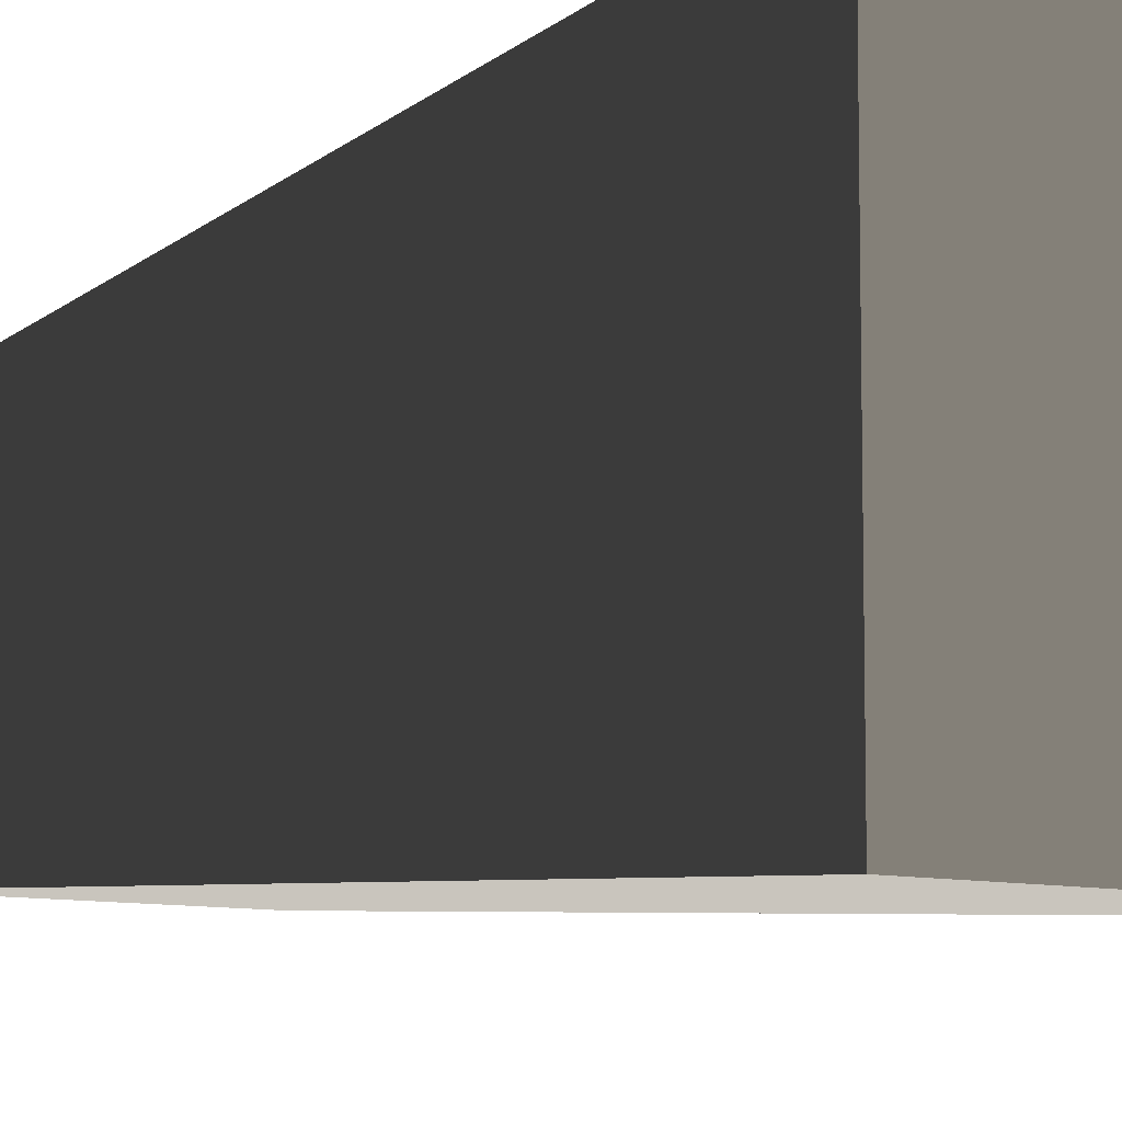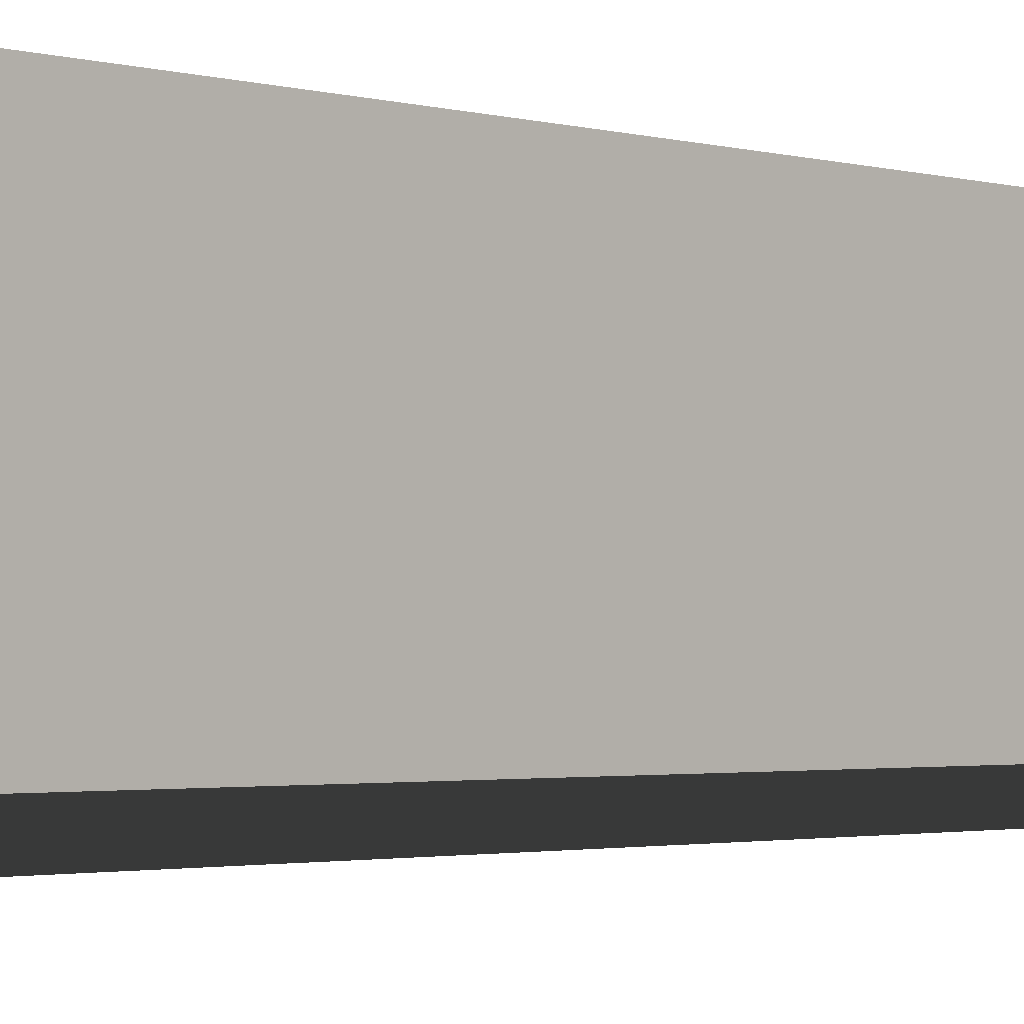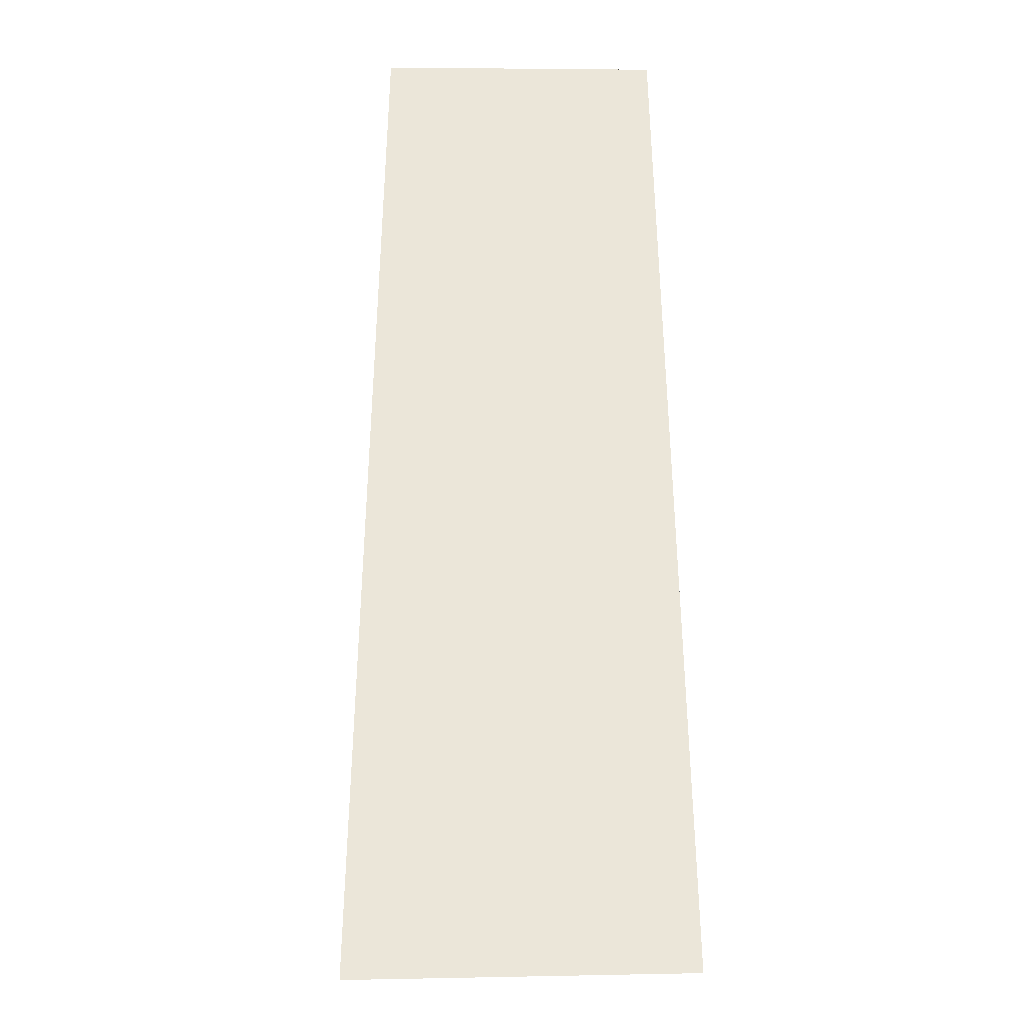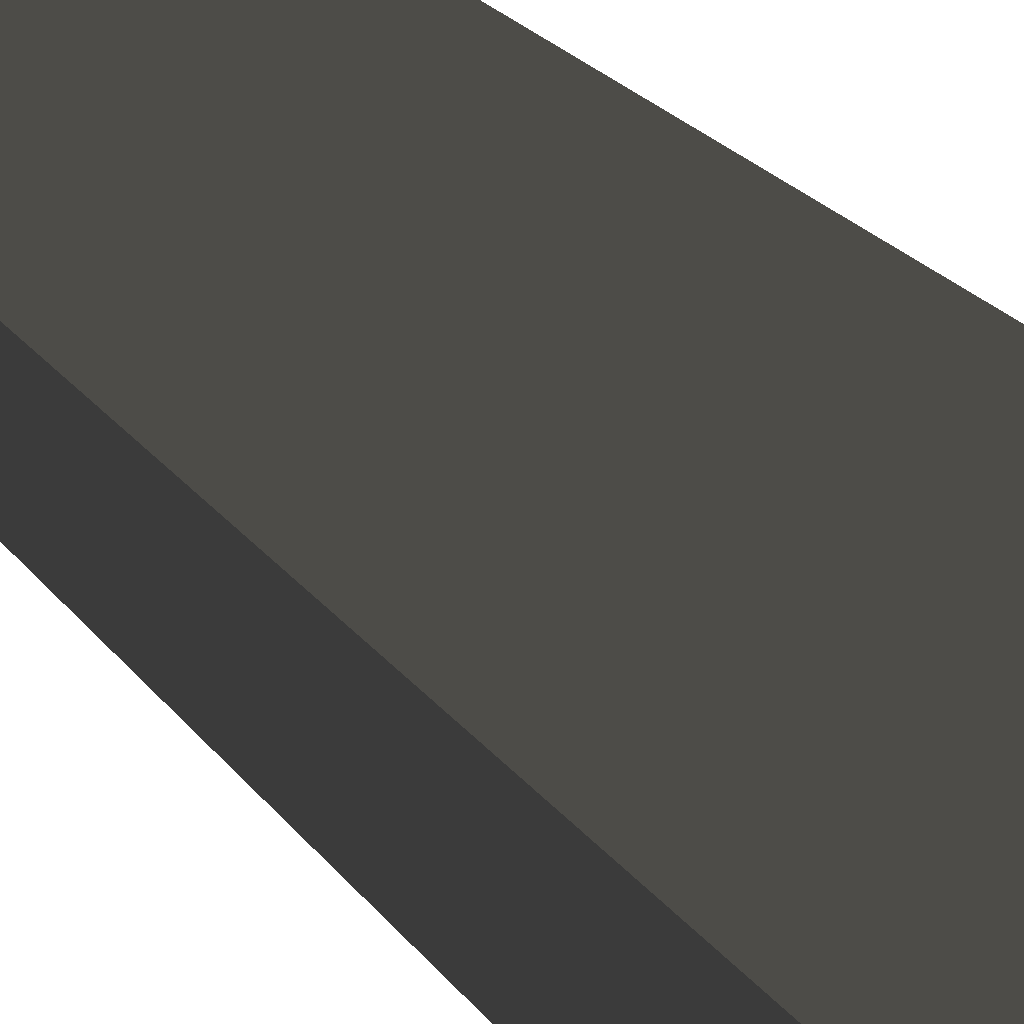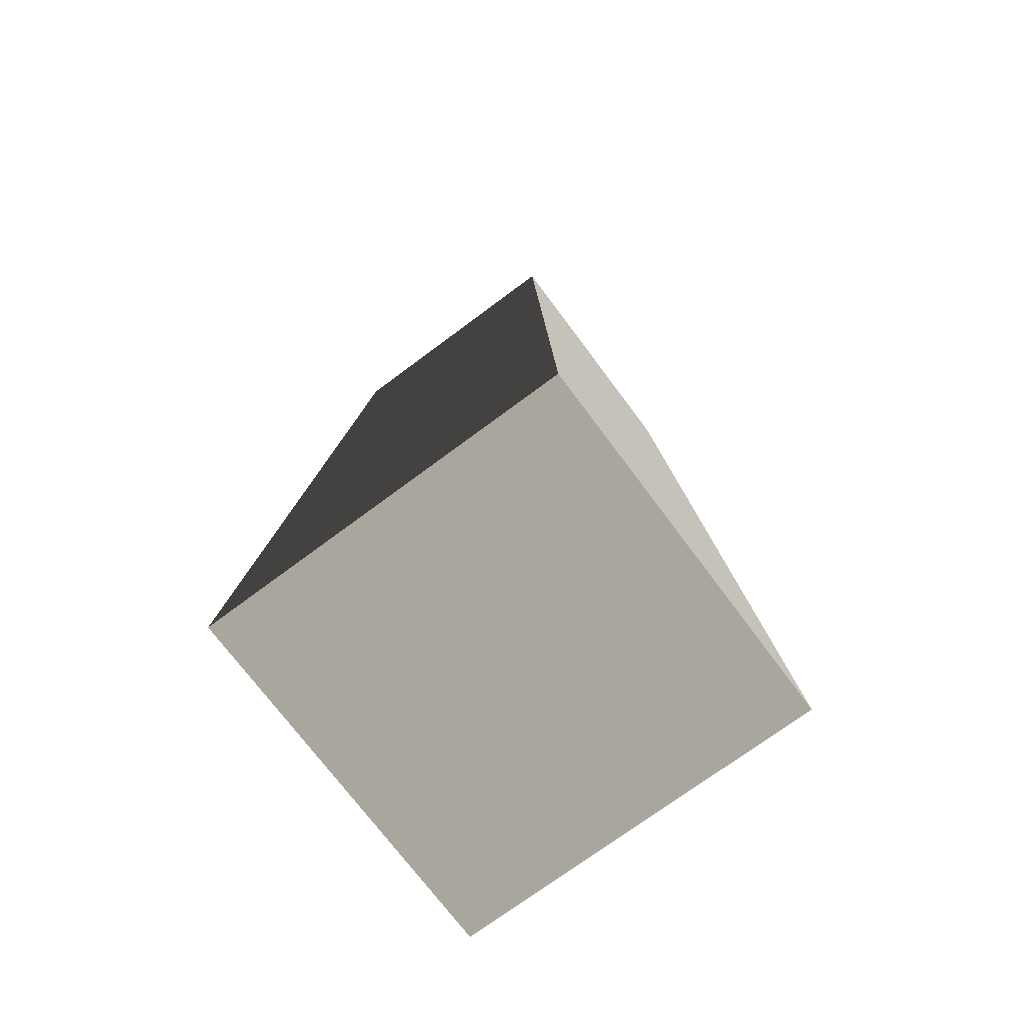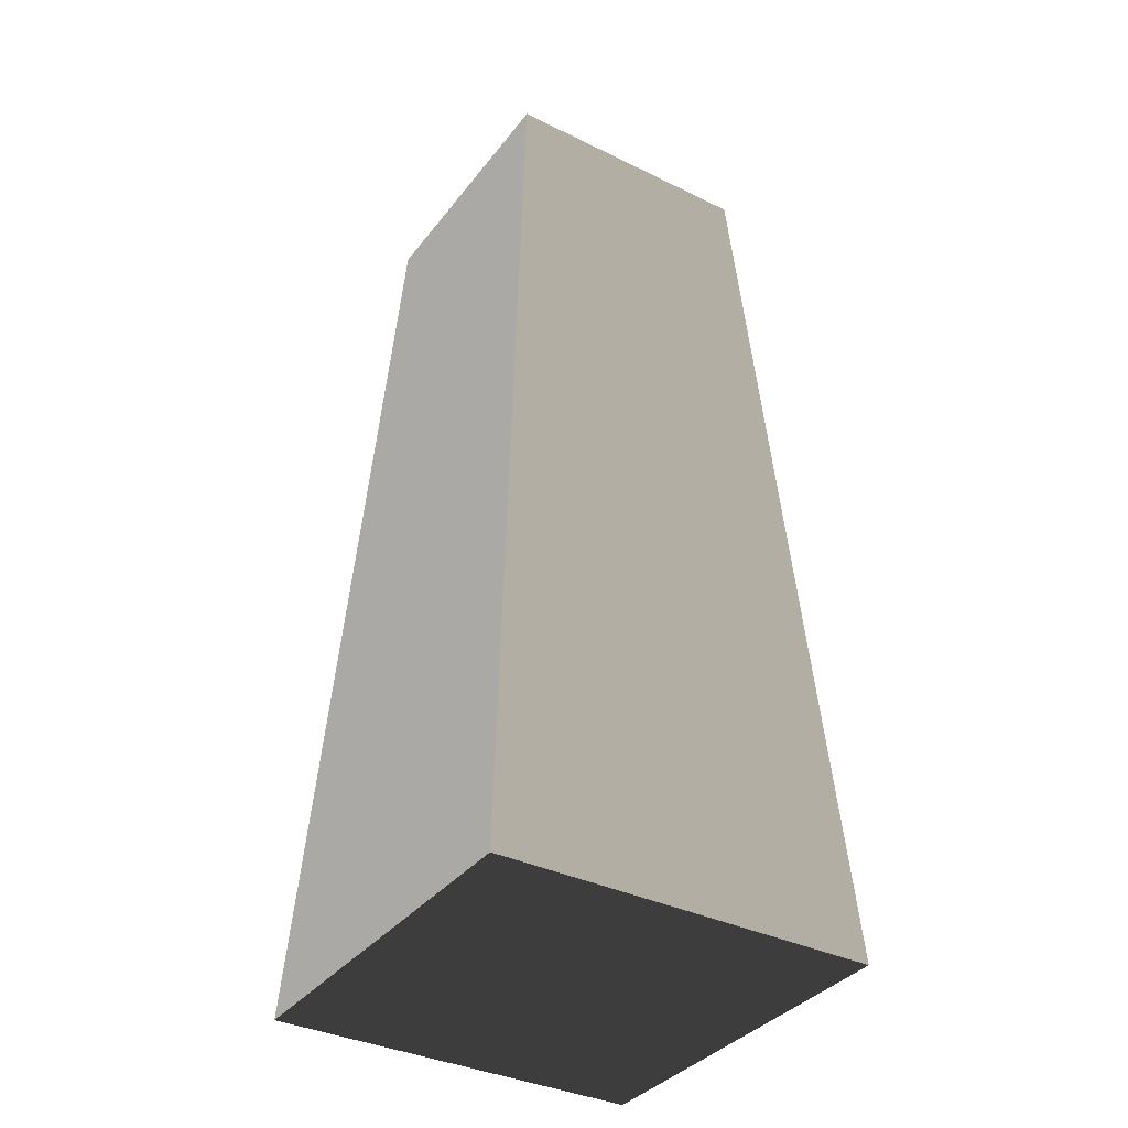
<metadata>
{"format":"obj","ext":"obj","renderer":"f3d","projection":"perspective","resolution":1024,"background":"white","views":[{"elev":-8.8,"azim":145.5,"up":"+Y"},{"elev":-11.6,"azim":-100.6,"up":"+Y"},{"elev":4.9,"azim":86.7,"up":"+Z"},{"elev":61.2,"azim":131.7,"up":"+Y"},{"elev":-72.9,"azim":-143.3,"up":"+Z"},{"elev":-36.1,"azim":57.4,"up":"+Z"}]}
</metadata>
<code>
v -0.8568 -0.8568 -2.118
v -0.8568 0.8568 -2.118
v -0.595 0.595 2.118
v -0.595 -0.595 2.118
v -0.8568 0.8568 -2.118
v 0.8568 0.8568 -2.118
v 0.595 0.595 2.118
v -0.595 0.595 2.118
v 0.8568 0.8568 -2.118
v 0.8568 -0.8568 -2.118
v 0.595 -0.595 2.118
v 0.595 0.595 2.118
v 0.8568 -0.8568 -2.118
v -0.8568 -0.8568 -2.118
v -0.595 -0.595 2.118
v 0.595 -0.595 2.118
v -0.8568 0.8568 -2.118
v -0.8568 -0.8568 -2.118
v 0.8568 -0.8568 -2.118
v 0.8568 0.8568 -2.118
v -0.595 -0.595 2.118
v -0.595 0.595 2.118
v 0.595 0.595 2.118
v 0.595 -0.595 2.118
g IceRock_(20)_816_113
f 1 3 2
f 1 4 3
f 5 7 6
f 5 8 7
f 9 11 10
f 9 12 11
f 13 15 14
f 13 16 15
f 17 19 18
f 17 20 19
f 21 23 22
f 21 24 23

</code>
